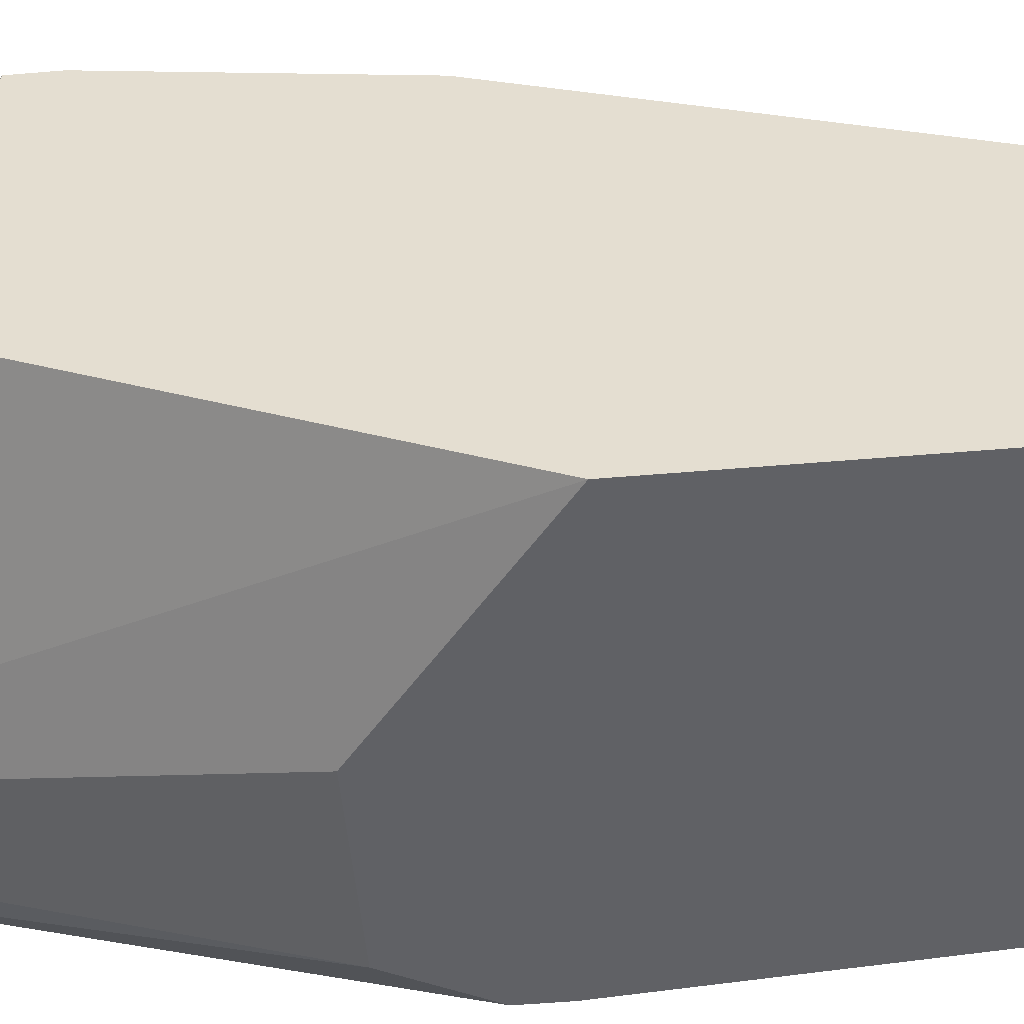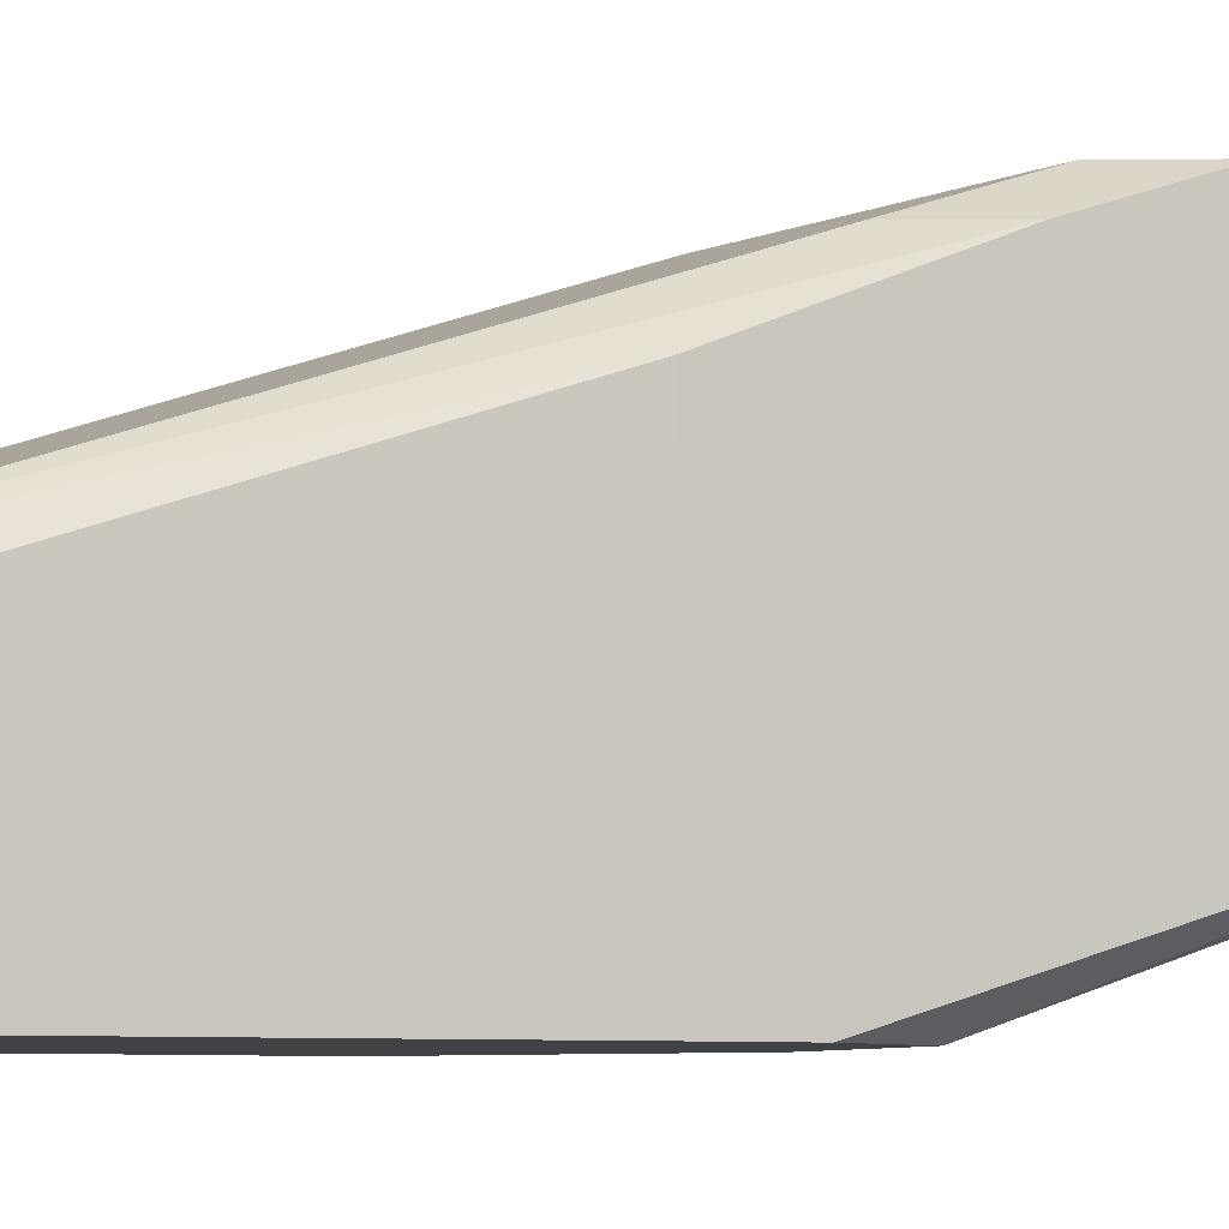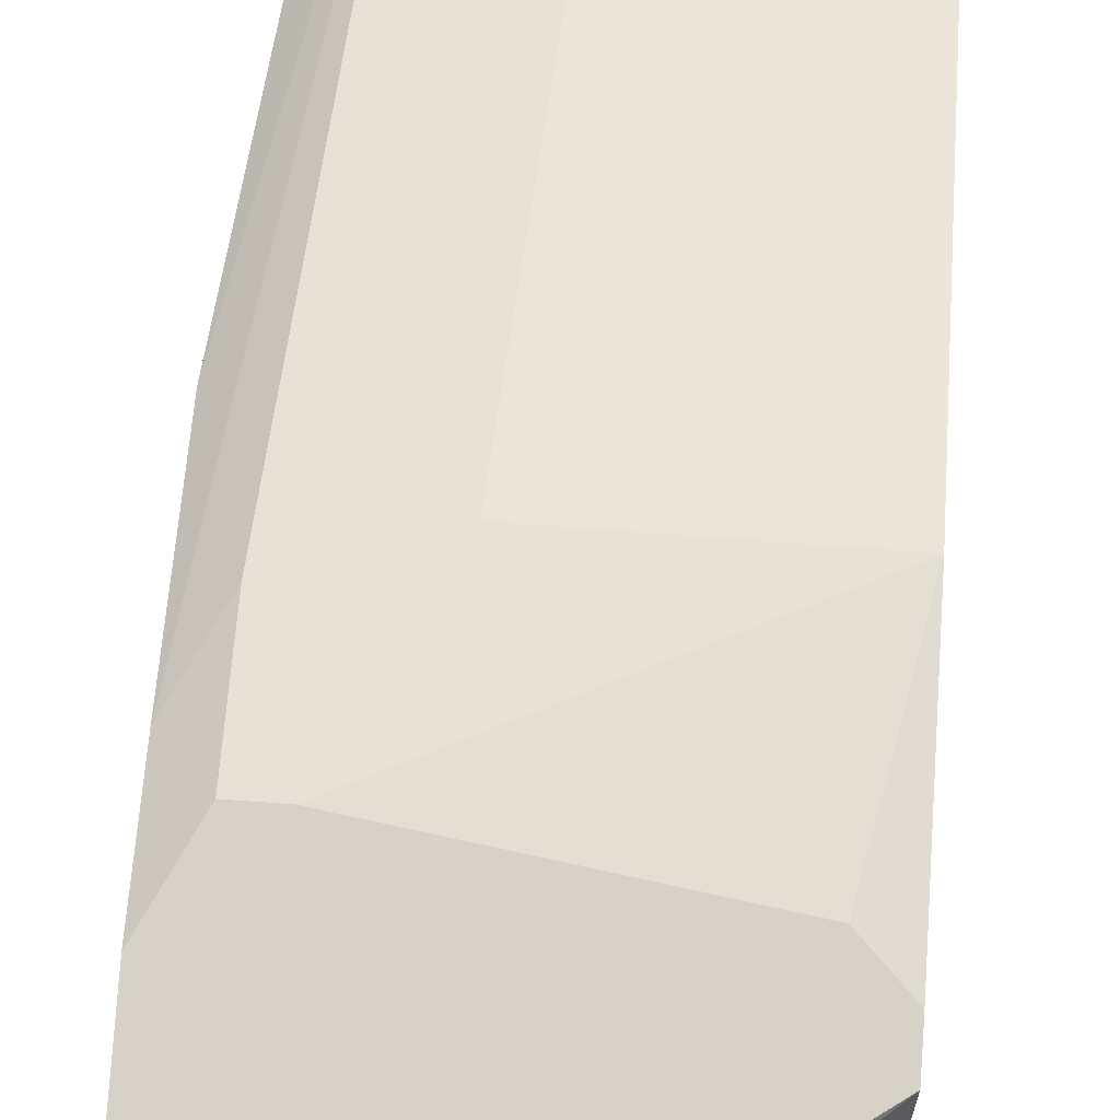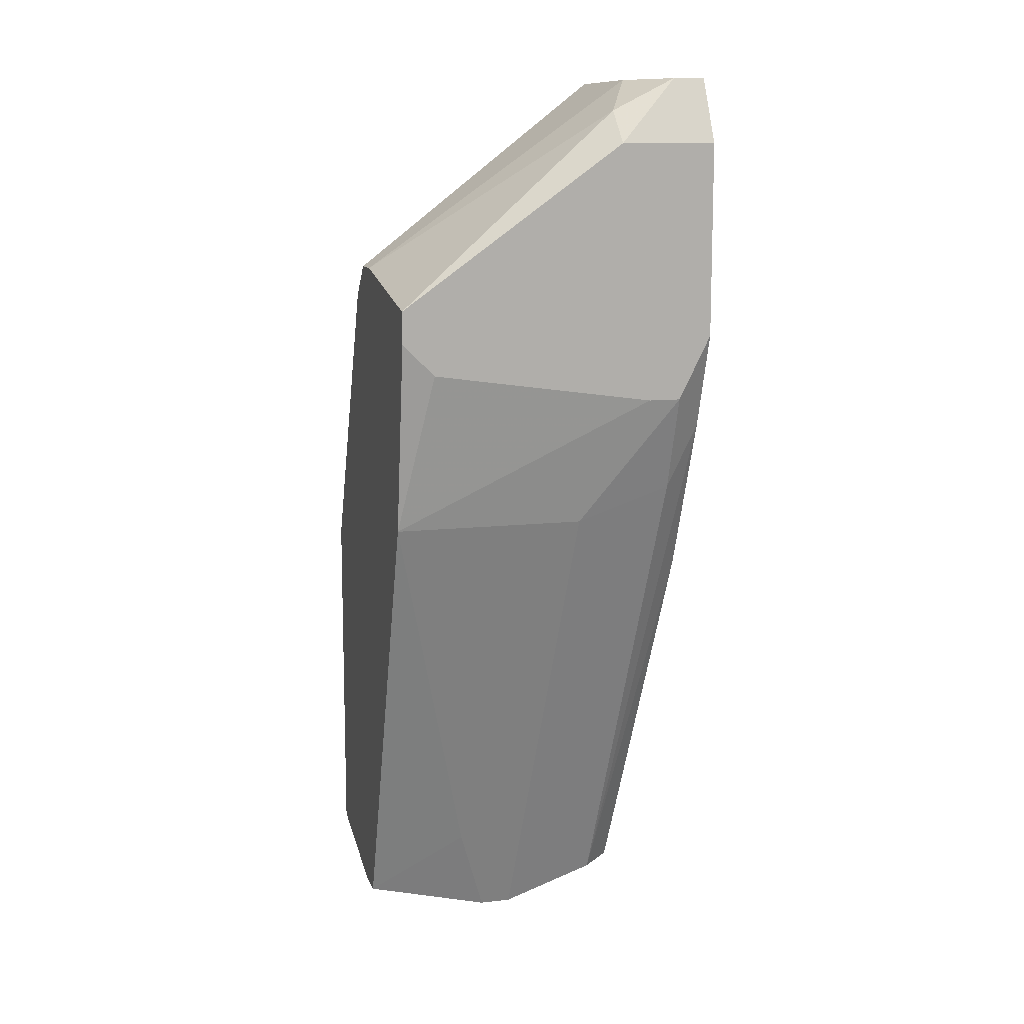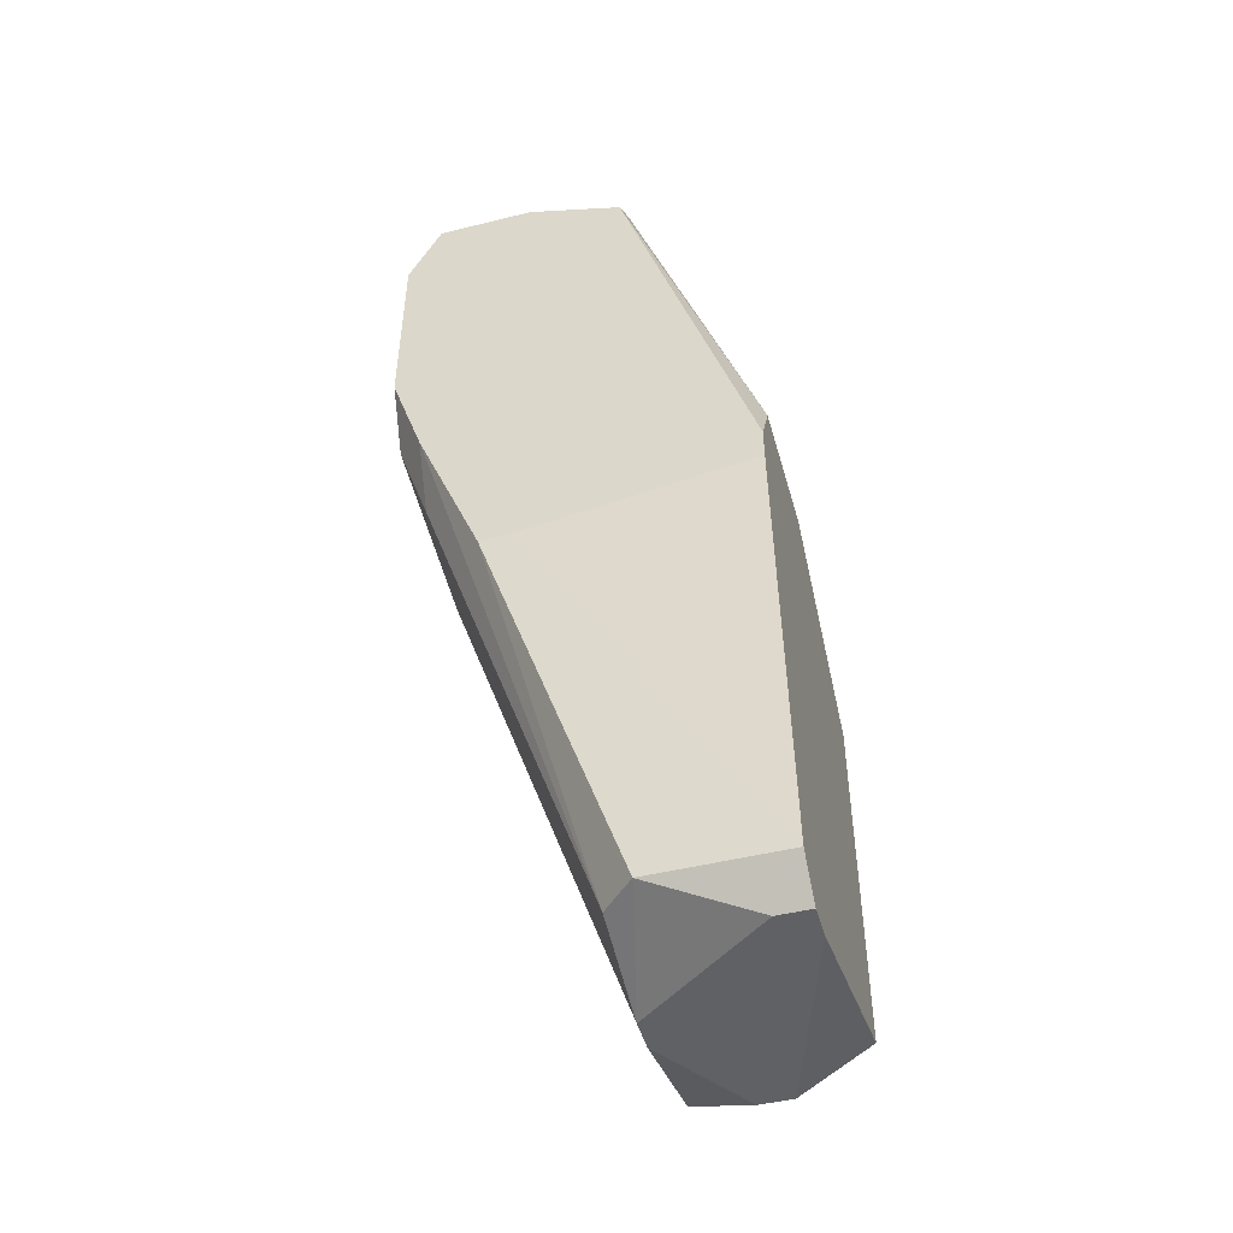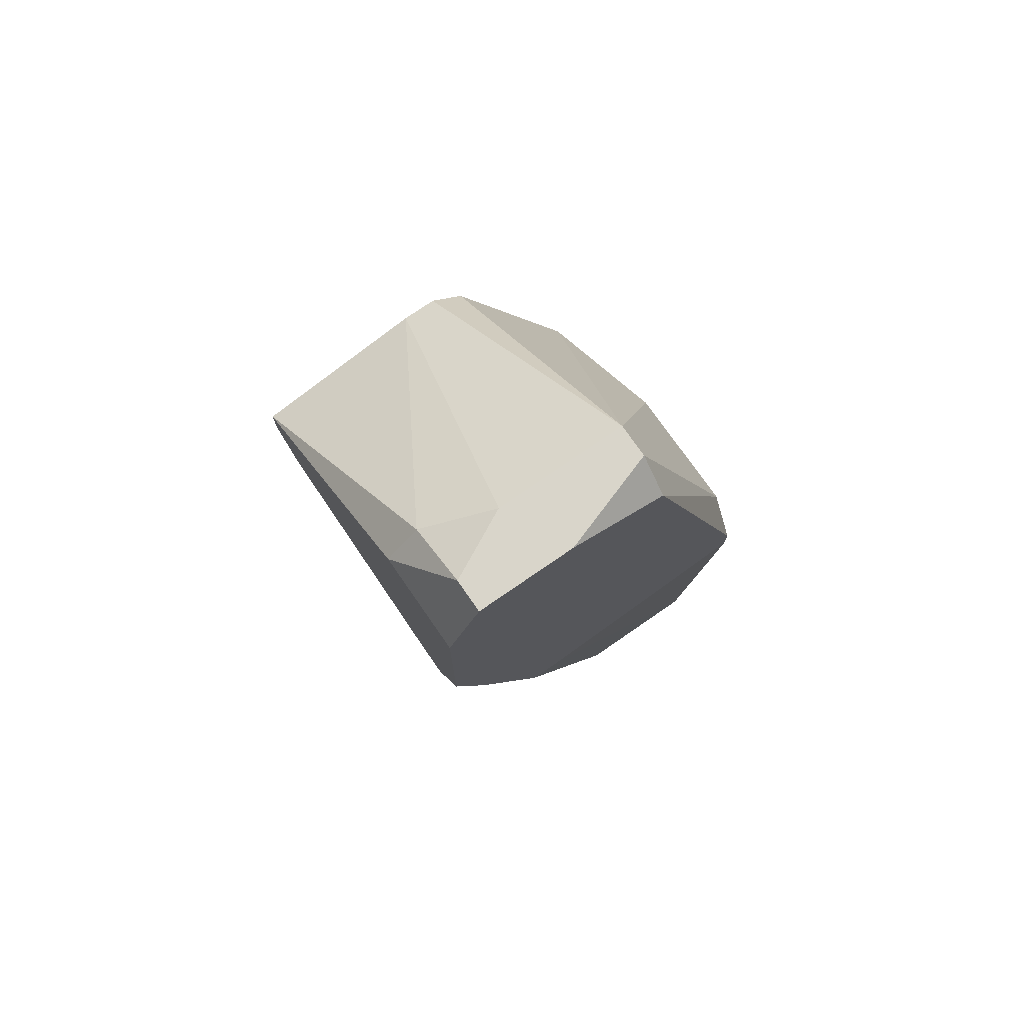
<metadata>
{"format":"obj","ext":"obj","renderer":"f3d","projection":"perspective","resolution":1024,"background":"white","views":[{"elev":-50.4,"azim":95.4,"up":"+Y"},{"elev":-6.2,"azim":-114.9,"up":"+Y"},{"elev":78.2,"azim":4.1,"up":"+Y"},{"elev":11.3,"azim":164.3,"up":"+Z"},{"elev":-47.5,"azim":-74.4,"up":"+Z"},{"elev":74.6,"azim":-124.7,"up":"+Z"}]}
</metadata>
<code>
v -0.004977 0.001428 0.0235
v 0.002561 0.00972 0.02953
v 0.002561 0.00972 0.02878
v 0.002561 0.008966 0.02426
v -0.004977 0.001428 0.02426
v 0.002561 0.005951 0.03029
v 0.002561 0.005197 0.03029
v 0.002561 0.004444 0.02953
v 0.002561 0.005197 0.0137
v 0.002561 0.004444 0.0137
v 0.002561 0.001428 0.02275
v 0.002561 0.001428 0.01446
v 0.001807 0.00972 0.02803
v 0.001807 0.00369 0.01295
v 0.001807 0.002936 0.01295
v 0.0002997 0.005951 0.01521
v -0.001208 0.005197 0.01295
v -0.0004541 0.005197 0.01295
v -0.001962 0.008966 0.02426
v -0.001208 0.001428 0.02576
v -0.002715 0.00972 0.0333
v -0.002715 0.008966 0.03406
v -0.003469 0.005197 0.0137
v -0.003469 0.002182 0.01295
v -0.002715 0.001428 0.01295
v -0.003469 0.001428 0.01295
v -0.004223 0.00972 0.02727
v -0.003469 0.00972 0.02727
v -0.004223 0.008966 0.02501
v -0.003469 0.007459 0.03481
v -0.003469 0.004444 0.03481
v -0.004223 0.004444 0.03481
v -0.004223 0.004444 0.0137
v -0.004223 0.001428 0.02576
v -0.004223 0.001428 0.0137
v -0.004977 0.00972 0.0333
v -0.004977 0.00972 0.02878
v -0.004977 0.008966 0.03481
v -0.004223 0.008966 0.03481
v -0.004977 0.008966 0.02652
v -0.004977 0.006705 0.03481
v -0.004977 0.007459 0.02275
v -0.004977 0.006705 0.02275
v -0.004977 0.004444 0.03406
f 20 11 31
f 14 18 9
f 14 9 10
f 14 10 15
f 8 7 31
f 8 31 11
f 6 2 22
f 21 22 2
f 30 31 7
f 30 7 6
f 30 6 22
f 34 44 5
f 33 42 23
f 33 23 17
f 16 9 18
f 12 25 15
f 12 15 10
f 39 30 22
f 39 22 21
f 39 21 36
f 39 36 38
f 32 41 44
f 32 44 34
f 32 34 20
f 32 20 31
f 32 31 30
f 32 30 39
f 32 39 38
f 32 38 41
f 29 27 19
f 29 19 17
f 29 17 23
f 43 42 33
f 43 33 35
f 43 35 1
f 4 9 16
f 4 16 18
f 4 18 17
f 4 17 19
f 40 29 23
f 40 23 42
f 40 42 43
f 40 43 1
f 40 1 5
f 40 5 44
f 40 44 41
f 40 41 38
f 40 38 36
f 40 36 37
f 40 37 27
f 40 27 29
f 26 25 12
f 26 12 11
f 26 11 20
f 26 20 34
f 26 34 5
f 26 5 1
f 26 1 35
f 3 4 13
f 3 2 6
f 3 6 7
f 3 7 8
f 3 8 11
f 3 11 12
f 3 12 10
f 3 10 9
f 3 9 4
f 28 4 19
f 28 19 27
f 28 27 37
f 28 37 36
f 28 36 21
f 28 21 2
f 28 2 3
f 28 3 13
f 28 13 4
f 24 26 35
f 24 35 33
f 24 33 17
f 24 17 18
f 24 18 14
f 24 14 15
f 24 15 25
f 24 25 26

</code>
